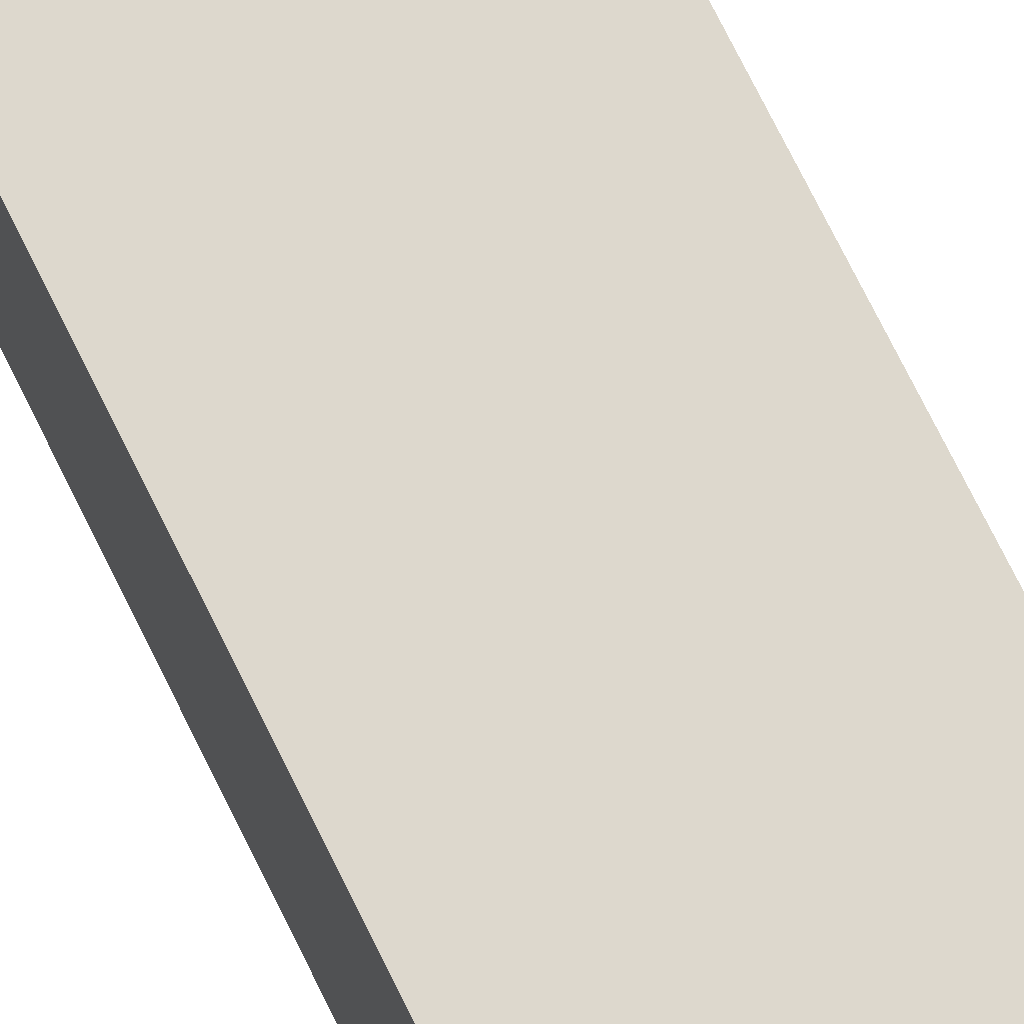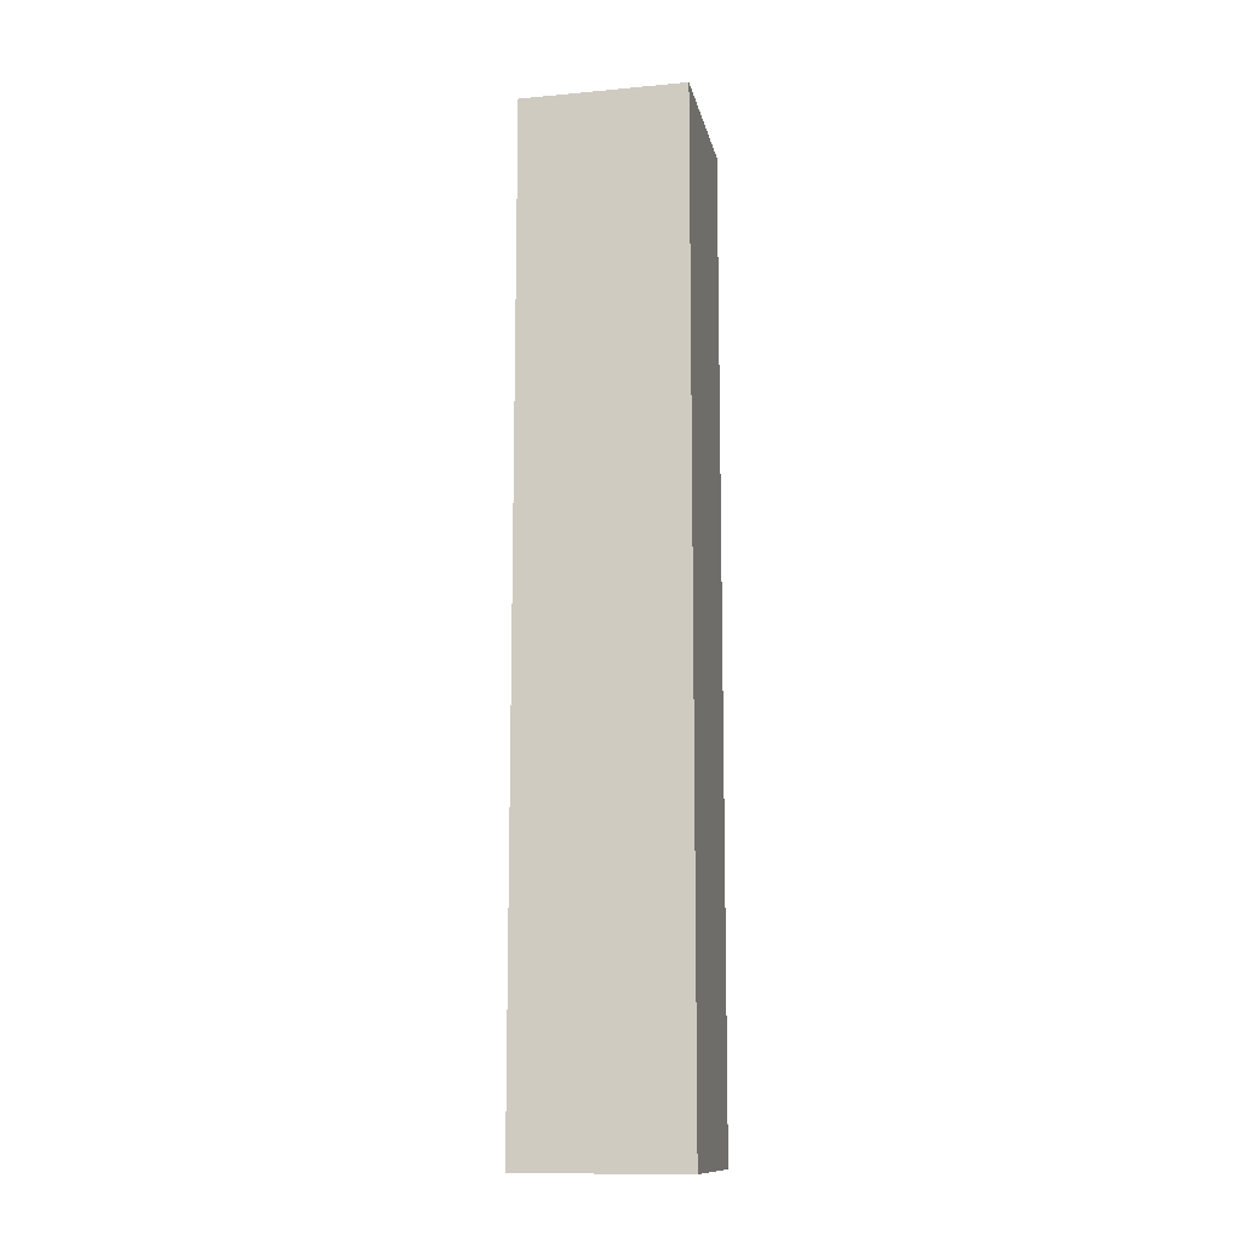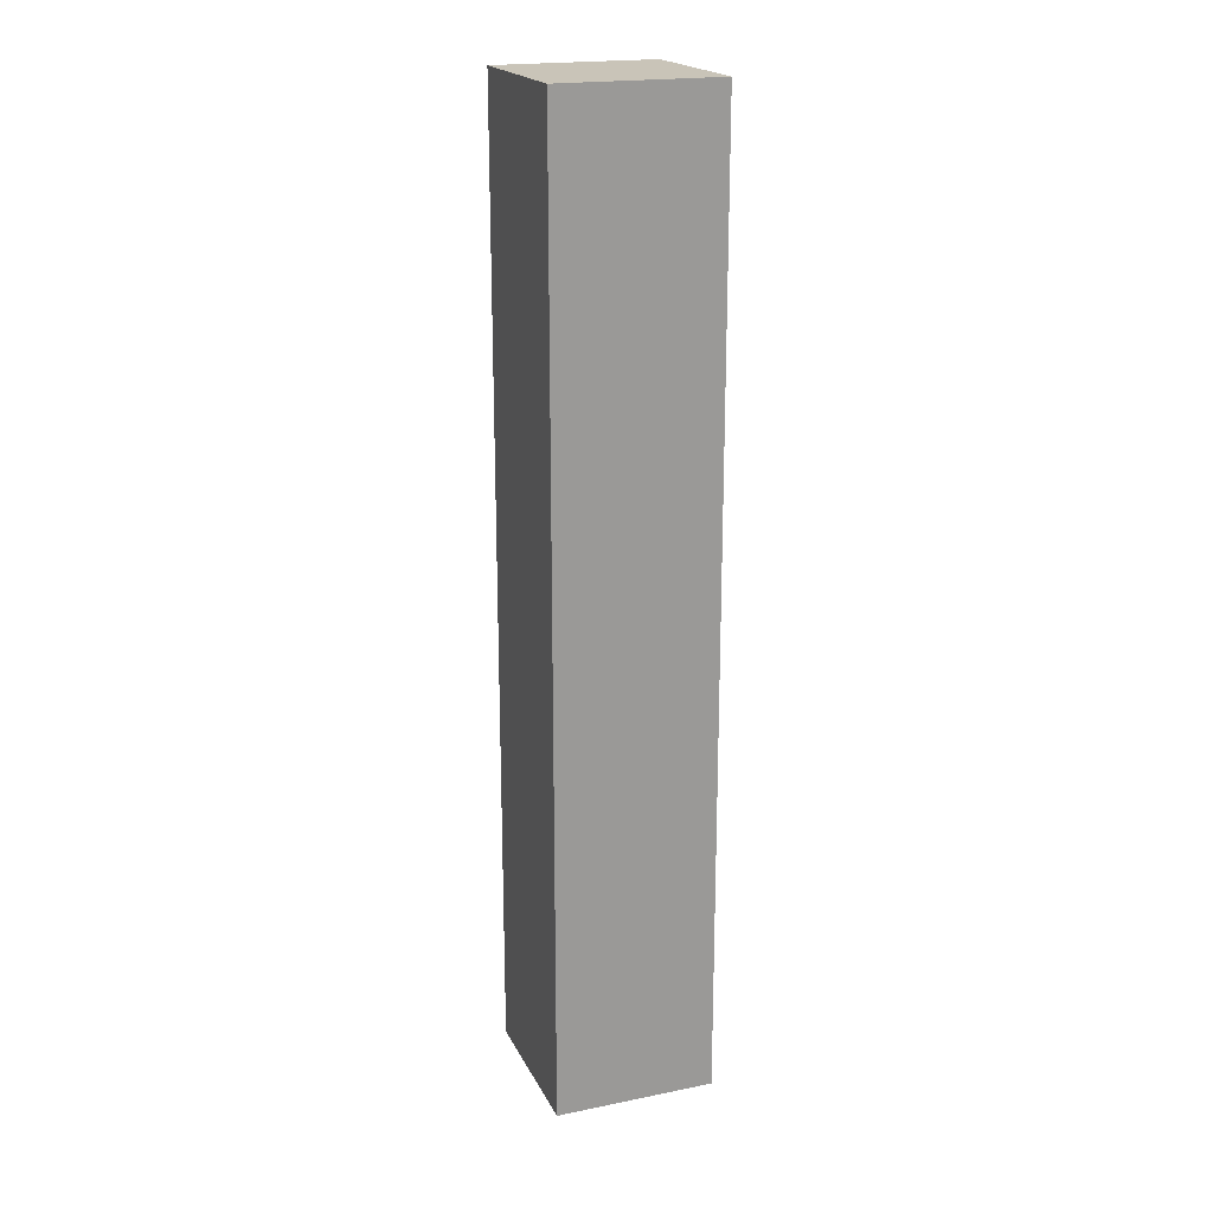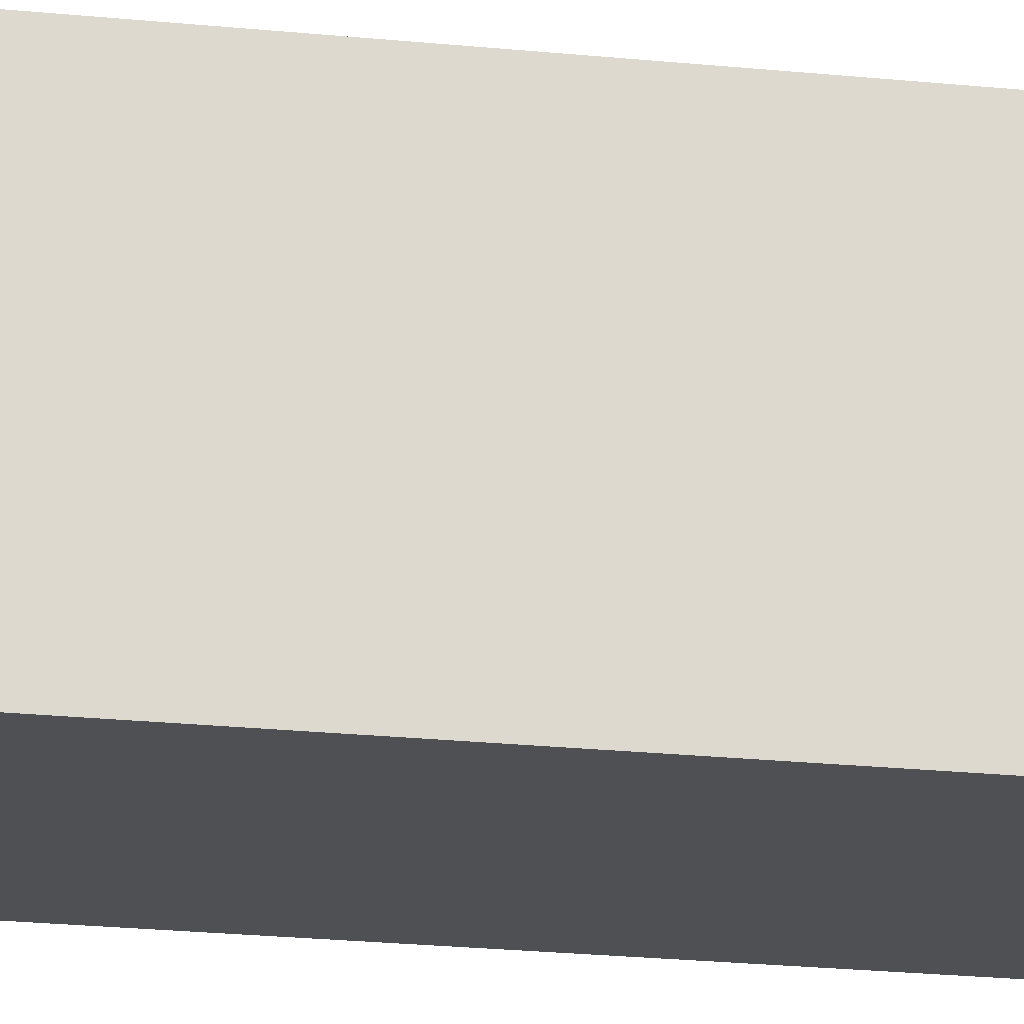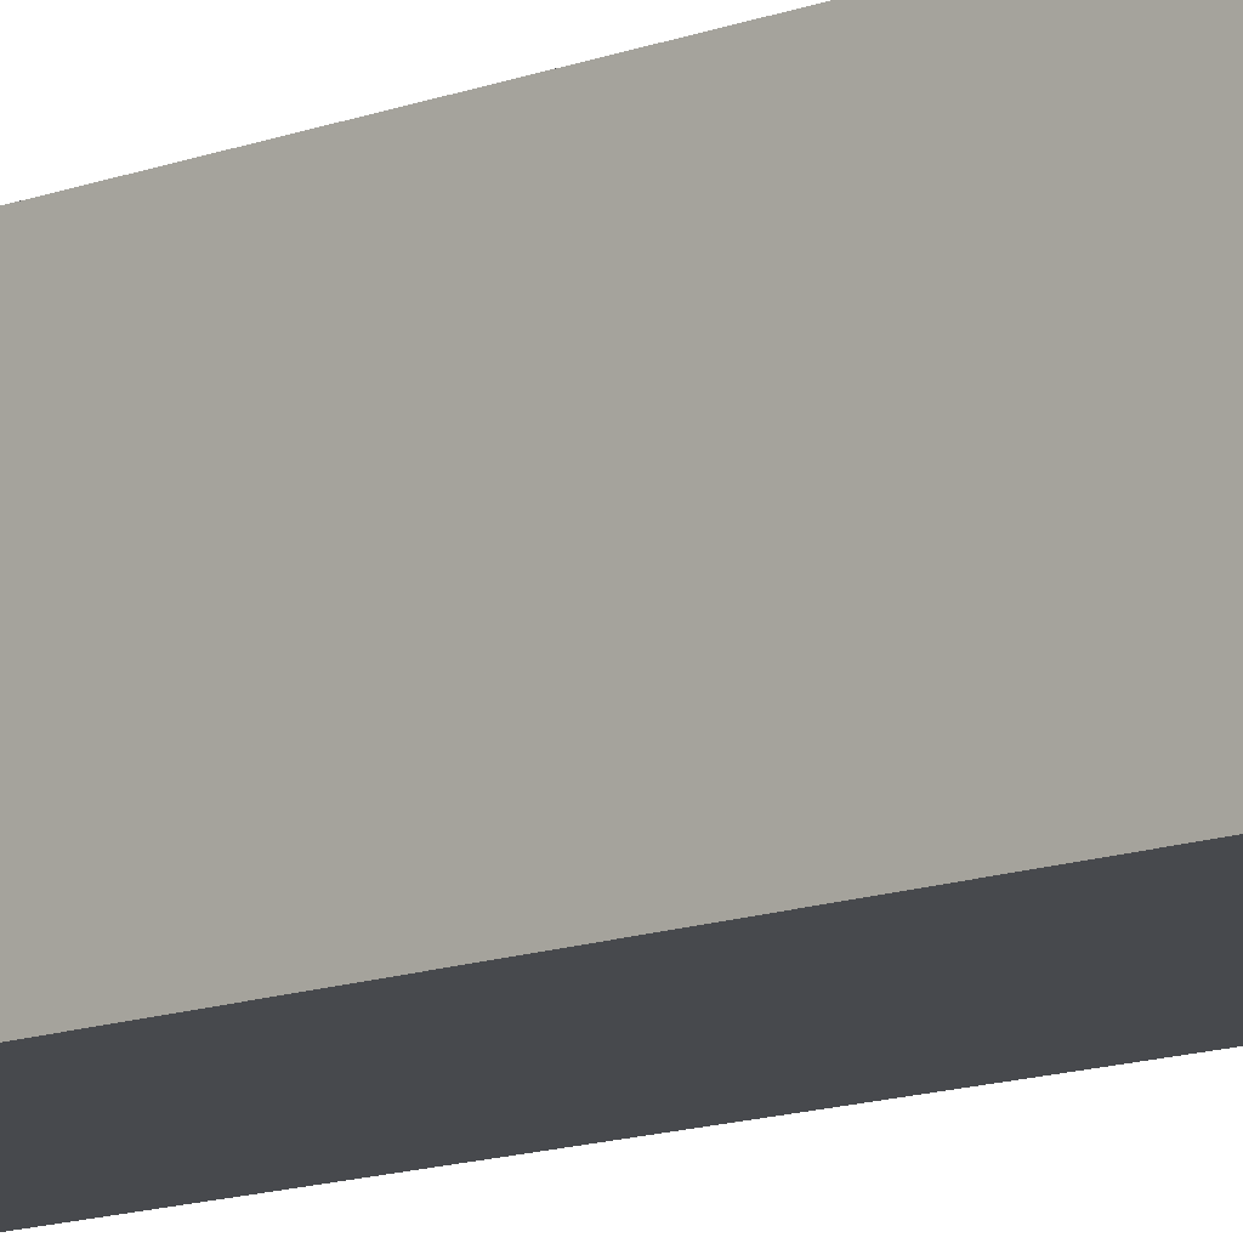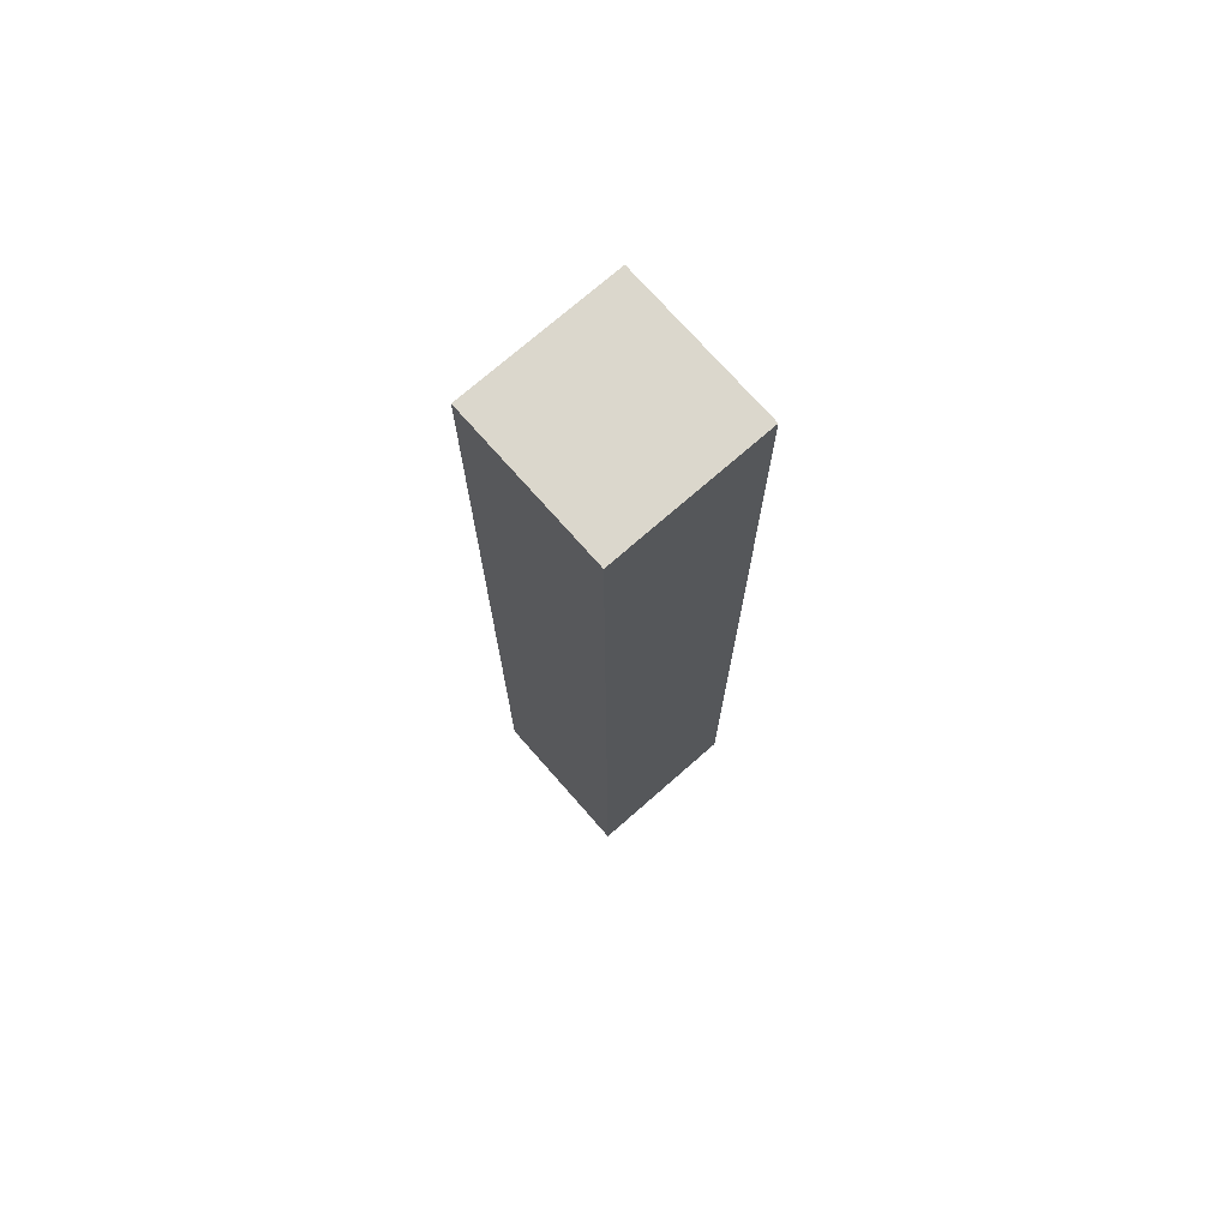
<metadata>
{"format":"obj","ext":"obj","renderer":"f3d","projection":"perspective","resolution":1024,"background":"white","views":[{"elev":72.2,"azim":-26.1,"up":"+Z"},{"elev":-13.1,"azim":101.7,"up":"+Y"},{"elev":20.1,"azim":159.7,"up":"+Y"},{"elev":-18.6,"azim":78.0,"up":"+Z"},{"elev":-12.1,"azim":133.1,"up":"+Z"},{"elev":73.2,"azim":48.7,"up":"+Y"}]}
</metadata>
<code>
v 992 -1440 40
v 1008 -1440 24
v 992 -1440 24
v 1008 -1440 40
v 1008 -1536 40
v 992 -1536 24
v 1008 -1536 24
v 992 -1536 40
f 1 2 3
f 1 4 2
f 5 6 7
f 5 8 6
f 8 4 1
f 8 5 4
f 4 7 2
f 4 5 7
f 8 3 6
f 8 1 3
f 3 7 6
f 3 2 7

</code>
